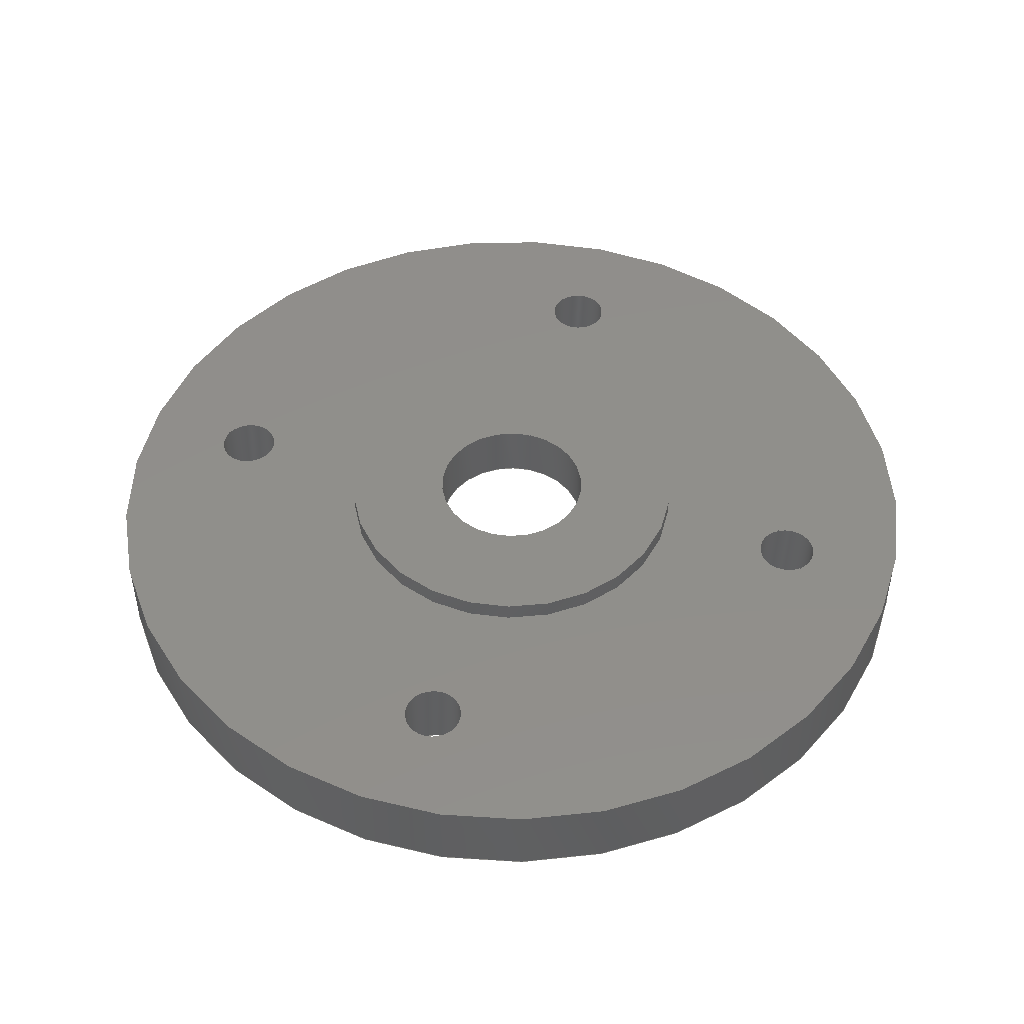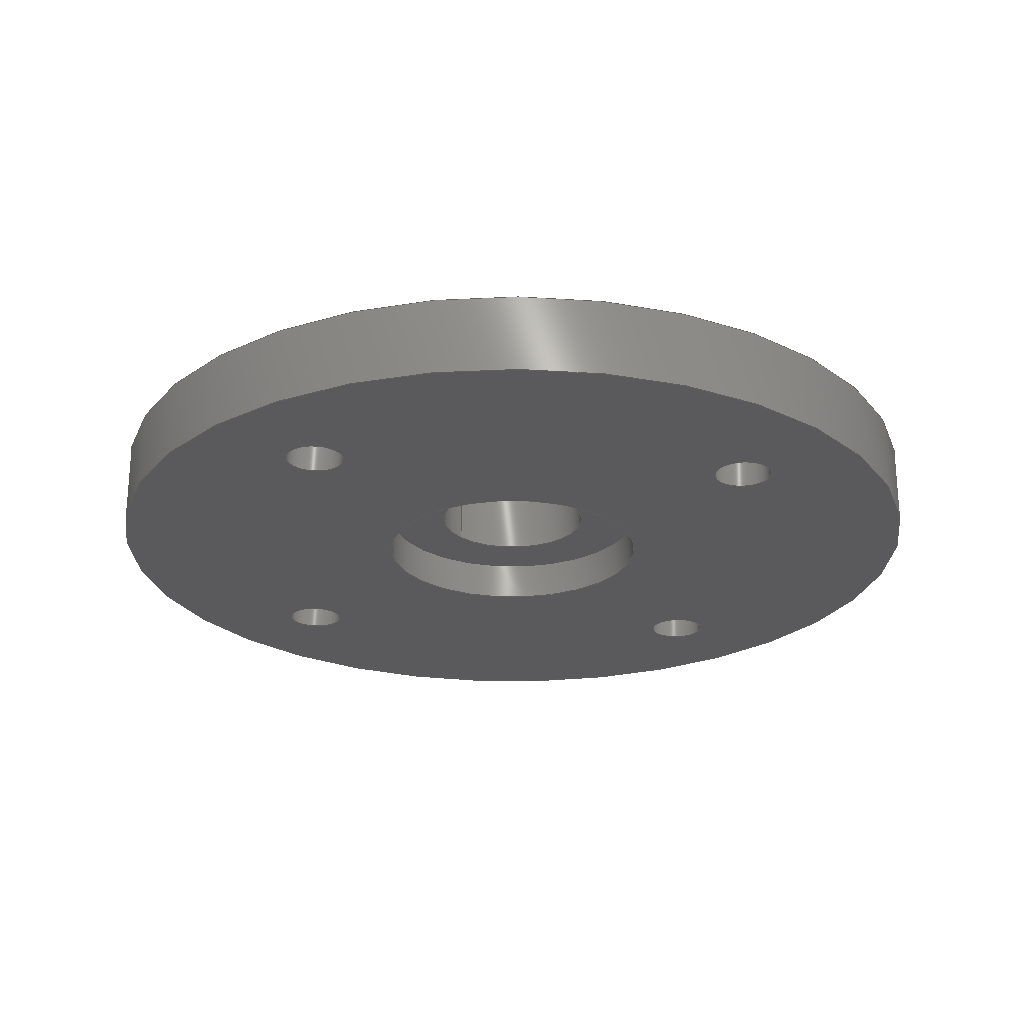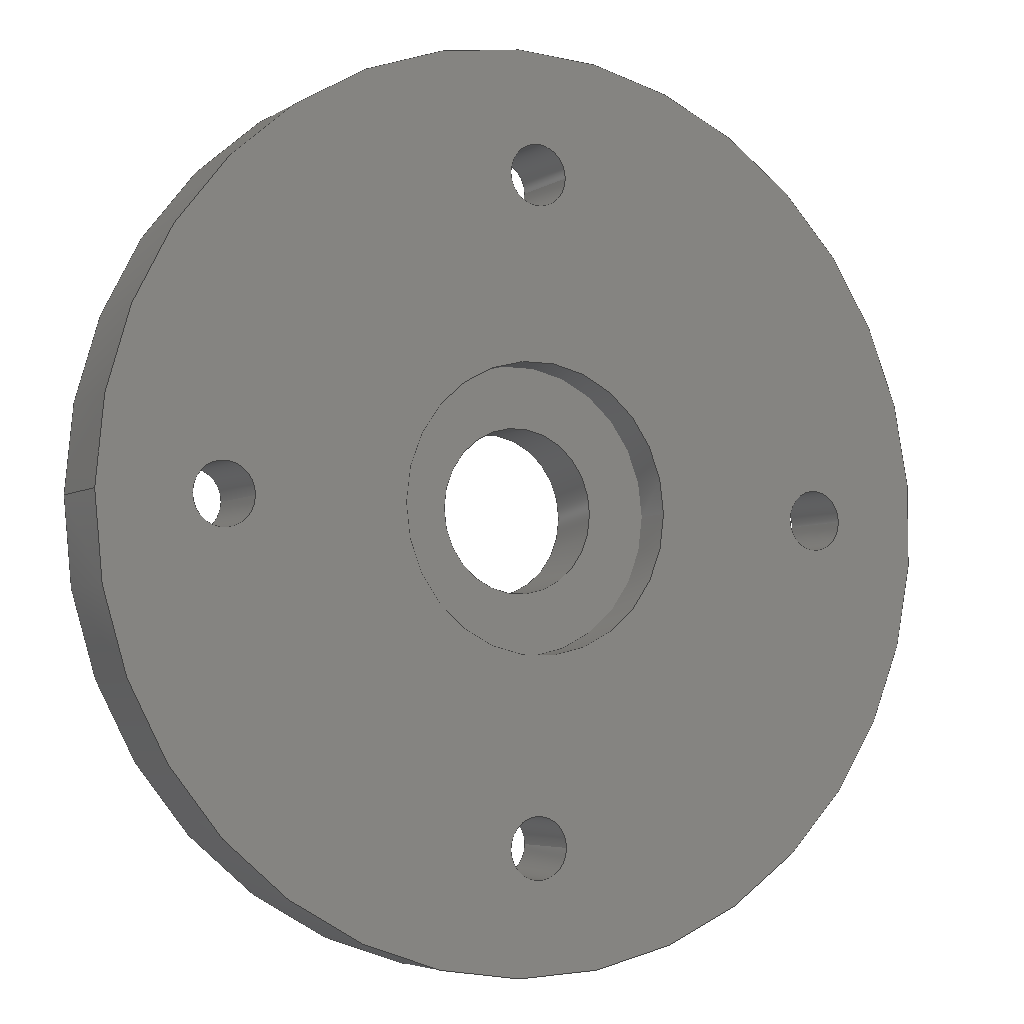
<metadata>
{"format":"step","ext":"stp","renderer":"f3d","projection":"perspective","resolution":1024,"background":"white","views":[{"elev":48.4,"azim":-75.0,"up":"+Z"},{"elev":-24.4,"azim":-139.8,"up":"+Z"},{"elev":-4.7,"azim":151.0,"up":"+Y"}]}
</metadata>
<code>
ISO-10303-21;
DATA;
#1=MECHANICAL_DESIGN_GEOMETRIC_PRESENTATION_REPRESENTATION('',(#4),#368);
#2=SHAPE_REPRESENTATION_RELATIONSHIP('SRR','None',#375,#3);
#3=ADVANCED_BREP_SHAPE_REPRESENTATION('',(#5),#367);
#4=STYLED_ITEM('',(#384),#5);
#5=MANIFOLD_SOLID_BREP('Solid1',#198);
#6=FACE_BOUND('',#40,.T.);
#7=FACE_BOUND('',#44,.T.);
#8=FACE_BOUND('',#47,.T.);
#9=FACE_BOUND('',#48,.T.);
#10=FACE_BOUND('',#49,.T.);
#11=FACE_BOUND('',#50,.T.);
#12=FACE_BOUND('',#51,.T.);
#13=FACE_BOUND('',#53,.T.);
#14=FACE_BOUND('',#54,.T.);
#15=FACE_BOUND('',#55,.T.);
#16=FACE_BOUND('',#56,.T.);
#17=FACE_BOUND('',#57,.T.);
#18=PLANE('',#233);
#19=PLANE('',#240);
#20=PLANE('',#244);
#21=PLANE('',#245);
#22=FACE_OUTER_BOUND('',#34,.T.);
#23=FACE_OUTER_BOUND('',#35,.T.);
#24=FACE_OUTER_BOUND('',#36,.T.);
#25=FACE_OUTER_BOUND('',#37,.T.);
#26=FACE_OUTER_BOUND('',#38,.T.);
#27=FACE_OUTER_BOUND('',#39,.T.);
#28=FACE_OUTER_BOUND('',#41,.T.);
#29=FACE_OUTER_BOUND('',#42,.T.);
#30=FACE_OUTER_BOUND('',#43,.T.);
#31=FACE_OUTER_BOUND('',#45,.T.);
#32=FACE_OUTER_BOUND('',#46,.T.);
#33=FACE_OUTER_BOUND('',#52,.T.);
#34=EDGE_LOOP('',(#130,#131,#132,#133));
#35=EDGE_LOOP('',(#134,#135,#136,#137));
#36=EDGE_LOOP('',(#138,#139,#140,#141));
#37=EDGE_LOOP('',(#142,#143,#144,#145));
#38=EDGE_LOOP('',(#146,#147,#148,#149));
#39=EDGE_LOOP('',(#150));
#40=EDGE_LOOP('',(#151));
#41=EDGE_LOOP('',(#152,#153,#154,#155));
#42=EDGE_LOOP('',(#156,#157,#158,#159));
#43=EDGE_LOOP('',(#160));
#44=EDGE_LOOP('',(#161));
#45=EDGE_LOOP('',(#162,#163,#164,#165));
#46=EDGE_LOOP('',(#166));
#47=EDGE_LOOP('',(#167));
#48=EDGE_LOOP('',(#168));
#49=EDGE_LOOP('',(#169));
#50=EDGE_LOOP('',(#170));
#51=EDGE_LOOP('',(#171));
#52=EDGE_LOOP('',(#172));
#53=EDGE_LOOP('',(#173));
#54=EDGE_LOOP('',(#174));
#55=EDGE_LOOP('',(#175));
#56=EDGE_LOOP('',(#176));
#57=EDGE_LOOP('',(#177));
#58=LINE('',#317,#66);
#59=LINE('',#323,#67);
#60=LINE('',#329,#68);
#61=LINE('',#335,#69);
#62=LINE('',#341,#70);
#63=LINE('',#349,#71);
#64=LINE('',#354,#72);
#65=LINE('',#361,#73);
#66=VECTOR('',#252,0.75);
#67=VECTOR('',#259,0.75);
#68=VECTOR('',#266,0.75);
#69=VECTOR('',#273,0.75);
#70=VECTOR('',#280,3.5);
#71=VECTOR('',#291,2);
#72=VECTOR('',#296,4.5);
#73=VECTOR('',#305,11);
#74=CIRCLE('',#219,0.75);
#75=CIRCLE('',#220,0.75);
#76=CIRCLE('',#222,0.75);
#77=CIRCLE('',#223,0.75);
#78=CIRCLE('',#225,0.75);
#79=CIRCLE('',#226,0.75);
#80=CIRCLE('',#228,0.75);
#81=CIRCLE('',#229,0.75);
#82=CIRCLE('',#231,3.5);
#83=CIRCLE('',#232,3.5);
#84=CIRCLE('',#234,2);
#85=CIRCLE('',#236,2);
#86=CIRCLE('',#238,4.5);
#87=CIRCLE('',#239,4.5);
#88=CIRCLE('',#242,11);
#89=CIRCLE('',#243,11);
#90=VERTEX_POINT('',#314);
#91=VERTEX_POINT('',#316);
#92=VERTEX_POINT('',#320);
#93=VERTEX_POINT('',#322);
#94=VERTEX_POINT('',#326);
#95=VERTEX_POINT('',#328);
#96=VERTEX_POINT('',#332);
#97=VERTEX_POINT('',#334);
#98=VERTEX_POINT('',#338);
#99=VERTEX_POINT('',#340);
#100=VERTEX_POINT('',#344);
#101=VERTEX_POINT('',#347);
#102=VERTEX_POINT('',#351);
#103=VERTEX_POINT('',#353);
#104=VERTEX_POINT('',#358);
#105=VERTEX_POINT('',#360);
#106=EDGE_CURVE('',#90,#90,#74,.T.);
#107=EDGE_CURVE('',#90,#91,#58,.T.);
#108=EDGE_CURVE('',#91,#91,#75,.T.);
#109=EDGE_CURVE('',#92,#92,#76,.T.);
#110=EDGE_CURVE('',#92,#93,#59,.T.);
#111=EDGE_CURVE('',#93,#93,#77,.T.);
#112=EDGE_CURVE('',#94,#94,#78,.T.);
#113=EDGE_CURVE('',#94,#95,#60,.T.);
#114=EDGE_CURVE('',#95,#95,#79,.T.);
#115=EDGE_CURVE('',#96,#96,#80,.T.);
#116=EDGE_CURVE('',#96,#97,#61,.T.);
#117=EDGE_CURVE('',#97,#97,#81,.T.);
#118=EDGE_CURVE('',#98,#98,#82,.T.);
#119=EDGE_CURVE('',#98,#99,#62,.T.);
#120=EDGE_CURVE('',#99,#99,#83,.T.);
#121=EDGE_CURVE('',#100,#100,#84,.T.);
#122=EDGE_CURVE('',#101,#101,#85,.T.);
#123=EDGE_CURVE('',#101,#100,#63,.T.);
#124=EDGE_CURVE('',#102,#102,#86,.T.);
#125=EDGE_CURVE('',#102,#103,#64,.T.);
#126=EDGE_CURVE('',#103,#103,#87,.T.);
#127=EDGE_CURVE('',#104,#104,#88,.T.);
#128=EDGE_CURVE('',#104,#105,#65,.T.);
#129=EDGE_CURVE('',#105,#105,#89,.T.);
#130=ORIENTED_EDGE('',*,*,#106,.F.);
#131=ORIENTED_EDGE('',*,*,#107,.T.);
#132=ORIENTED_EDGE('',*,*,#108,.F.);
#133=ORIENTED_EDGE('',*,*,#107,.F.);
#134=ORIENTED_EDGE('',*,*,#109,.F.);
#135=ORIENTED_EDGE('',*,*,#110,.T.);
#136=ORIENTED_EDGE('',*,*,#111,.F.);
#137=ORIENTED_EDGE('',*,*,#110,.F.);
#138=ORIENTED_EDGE('',*,*,#112,.F.);
#139=ORIENTED_EDGE('',*,*,#113,.T.);
#140=ORIENTED_EDGE('',*,*,#114,.F.);
#141=ORIENTED_EDGE('',*,*,#113,.F.);
#142=ORIENTED_EDGE('',*,*,#115,.F.);
#143=ORIENTED_EDGE('',*,*,#116,.T.);
#144=ORIENTED_EDGE('',*,*,#117,.F.);
#145=ORIENTED_EDGE('',*,*,#116,.F.);
#146=ORIENTED_EDGE('',*,*,#118,.F.);
#147=ORIENTED_EDGE('',*,*,#119,.T.);
#148=ORIENTED_EDGE('',*,*,#120,.T.);
#149=ORIENTED_EDGE('',*,*,#119,.F.);
#150=ORIENTED_EDGE('',*,*,#120,.F.);
#151=ORIENTED_EDGE('',*,*,#121,.F.);
#152=ORIENTED_EDGE('',*,*,#122,.F.);
#153=ORIENTED_EDGE('',*,*,#123,.T.);
#154=ORIENTED_EDGE('',*,*,#121,.T.);
#155=ORIENTED_EDGE('',*,*,#123,.F.);
#156=ORIENTED_EDGE('',*,*,#124,.F.);
#157=ORIENTED_EDGE('',*,*,#125,.T.);
#158=ORIENTED_EDGE('',*,*,#126,.F.);
#159=ORIENTED_EDGE('',*,*,#125,.F.);
#160=ORIENTED_EDGE('',*,*,#124,.T.);
#161=ORIENTED_EDGE('',*,*,#122,.T.);
#162=ORIENTED_EDGE('',*,*,#127,.F.);
#163=ORIENTED_EDGE('',*,*,#128,.T.);
#164=ORIENTED_EDGE('',*,*,#129,.F.);
#165=ORIENTED_EDGE('',*,*,#128,.F.);
#166=ORIENTED_EDGE('',*,*,#129,.T.);
#167=ORIENTED_EDGE('',*,*,#106,.T.);
#168=ORIENTED_EDGE('',*,*,#109,.T.);
#169=ORIENTED_EDGE('',*,*,#112,.T.);
#170=ORIENTED_EDGE('',*,*,#115,.T.);
#171=ORIENTED_EDGE('',*,*,#118,.T.);
#172=ORIENTED_EDGE('',*,*,#127,.T.);
#173=ORIENTED_EDGE('',*,*,#108,.T.);
#174=ORIENTED_EDGE('',*,*,#111,.T.);
#175=ORIENTED_EDGE('',*,*,#114,.T.);
#176=ORIENTED_EDGE('',*,*,#117,.T.);
#177=ORIENTED_EDGE('',*,*,#126,.T.);
#178=CYLINDRICAL_SURFACE('',#218,0.75);
#179=CYLINDRICAL_SURFACE('',#221,0.75);
#180=CYLINDRICAL_SURFACE('',#224,0.75);
#181=CYLINDRICAL_SURFACE('',#227,0.75);
#182=CYLINDRICAL_SURFACE('',#230,3.5);
#183=CYLINDRICAL_SURFACE('',#235,2);
#184=CYLINDRICAL_SURFACE('',#237,4.5);
#185=CYLINDRICAL_SURFACE('',#241,11);
#186=ADVANCED_FACE('',(#22),#178,.F.);
#187=ADVANCED_FACE('',(#23),#179,.F.);
#188=ADVANCED_FACE('',(#24),#180,.F.);
#189=ADVANCED_FACE('',(#25),#181,.F.);
#190=ADVANCED_FACE('',(#26),#182,.F.);
#191=ADVANCED_FACE('',(#27,#6),#18,.F.);
#192=ADVANCED_FACE('',(#28),#183,.F.);
#193=ADVANCED_FACE('',(#29),#184,.T.);
#194=ADVANCED_FACE('',(#30,#7),#19,.T.);
#195=ADVANCED_FACE('',(#31),#185,.T.);
#196=ADVANCED_FACE('',(#32,#8,#9,#10,#11,#12),#20,.F.);
#197=ADVANCED_FACE('',(#33,#13,#14,#15,#16,#17),#21,.T.);
#198=CLOSED_SHELL('',(#186,#187,#188,#189,#190,#191,#192,#193,#194,#195,
#196,#197));
#199=DERIVED_UNIT_ELEMENT(#201,1);
#200=DERIVED_UNIT_ELEMENT(#370,3);
#201=(
MASS_UNIT()
NAMED_UNIT(*)
SI_UNIT($,.GRAM.)
);
#202=DERIVED_UNIT((#199,#200));
#203=MEASURE_REPRESENTATION_ITEM('density measure',
POSITIVE_RATIO_MEASURE(1.06),#202);
#204=PROPERTY_DEFINITION_REPRESENTATION(#209,#206);
#205=PROPERTY_DEFINITION_REPRESENTATION(#210,#207);
#206=REPRESENTATION('material name',(#208),#367);
#207=REPRESENTATION('density',(#203),#367);
#208=DESCRIPTIVE_REPRESENTATION_ITEM('ABS Plastic','ABS Plastic');
#209=PROPERTY_DEFINITION('material property','material name',#377);
#210=PROPERTY_DEFINITION('material property','density of part',#377);
#211=DATE_TIME_ROLE('creation_date');
#212=APPLIED_DATE_AND_TIME_ASSIGNMENT(#213,#211,(#377));
#213=DATE_AND_TIME(#214,#215);
#214=CALENDAR_DATE(2018,19,1);
#215=LOCAL_TIME(0,0,0,#216);
#216=COORDINATED_UNIVERSAL_TIME_OFFSET(0,0,.BEHIND.);
#217=AXIS2_PLACEMENT_3D('placement',#312,#246,#247);
#218=AXIS2_PLACEMENT_3D('',#313,#248,#249);
#219=AXIS2_PLACEMENT_3D('',#315,#250,#251);
#220=AXIS2_PLACEMENT_3D('',#318,#253,#254);
#221=AXIS2_PLACEMENT_3D('',#319,#255,#256);
#222=AXIS2_PLACEMENT_3D('',#321,#257,#258);
#223=AXIS2_PLACEMENT_3D('',#324,#260,#261);
#224=AXIS2_PLACEMENT_3D('',#325,#262,#263);
#225=AXIS2_PLACEMENT_3D('',#327,#264,#265);
#226=AXIS2_PLACEMENT_3D('',#330,#267,#268);
#227=AXIS2_PLACEMENT_3D('',#331,#269,#270);
#228=AXIS2_PLACEMENT_3D('',#333,#271,#272);
#229=AXIS2_PLACEMENT_3D('',#336,#274,#275);
#230=AXIS2_PLACEMENT_3D('',#337,#276,#277);
#231=AXIS2_PLACEMENT_3D('',#339,#278,#279);
#232=AXIS2_PLACEMENT_3D('',#342,#281,#282);
#233=AXIS2_PLACEMENT_3D('',#343,#283,#284);
#234=AXIS2_PLACEMENT_3D('',#345,#285,#286);
#235=AXIS2_PLACEMENT_3D('',#346,#287,#288);
#236=AXIS2_PLACEMENT_3D('',#348,#289,#290);
#237=AXIS2_PLACEMENT_3D('',#350,#292,#293);
#238=AXIS2_PLACEMENT_3D('',#352,#294,#295);
#239=AXIS2_PLACEMENT_3D('',#355,#297,#298);
#240=AXIS2_PLACEMENT_3D('',#356,#299,#300);
#241=AXIS2_PLACEMENT_3D('',#357,#301,#302);
#242=AXIS2_PLACEMENT_3D('',#359,#303,#304);
#243=AXIS2_PLACEMENT_3D('',#362,#306,#307);
#244=AXIS2_PLACEMENT_3D('',#363,#308,#309);
#245=AXIS2_PLACEMENT_3D('',#364,#310,#311);
#246=DIRECTION('axis',(0,0,1));
#247=DIRECTION('refdir',(1,0,0));
#248=DIRECTION('center_axis',(0,0,1));
#249=DIRECTION('ref_axis',(1,0,0));
#250=DIRECTION('center_axis',(0,0,1));
#251=DIRECTION('ref_axis',(1,0,0));
#252=DIRECTION('',(0,0,1));
#253=DIRECTION('center_axis',(0,0,-1));
#254=DIRECTION('ref_axis',(1,0,0));
#255=DIRECTION('center_axis',(0,0,1));
#256=DIRECTION('ref_axis',(1,0,0));
#257=DIRECTION('center_axis',(0,0,1));
#258=DIRECTION('ref_axis',(1,0,0));
#259=DIRECTION('',(0,0,1));
#260=DIRECTION('center_axis',(0,0,-1));
#261=DIRECTION('ref_axis',(1,0,0));
#262=DIRECTION('center_axis',(0,0,1));
#263=DIRECTION('ref_axis',(1,0,0));
#264=DIRECTION('center_axis',(0,0,1));
#265=DIRECTION('ref_axis',(1,0,0));
#266=DIRECTION('',(0,0,1));
#267=DIRECTION('center_axis',(0,0,-1));
#268=DIRECTION('ref_axis',(1,0,0));
#269=DIRECTION('center_axis',(0,0,1));
#270=DIRECTION('ref_axis',(1,0,0));
#271=DIRECTION('center_axis',(0,0,1));
#272=DIRECTION('ref_axis',(1,0,0));
#273=DIRECTION('',(0,0,1));
#274=DIRECTION('center_axis',(0,0,-1));
#275=DIRECTION('ref_axis',(1,0,0));
#276=DIRECTION('center_axis',(0,0,1));
#277=DIRECTION('ref_axis',(1,0,0));
#278=DIRECTION('center_axis',(0,0,1));
#279=DIRECTION('ref_axis',(1,0,0));
#280=DIRECTION('',(0,0,1));
#281=DIRECTION('center_axis',(0,0,1));
#282=DIRECTION('ref_axis',(1,0,0));
#283=DIRECTION('center_axis',(0,0,1));
#284=DIRECTION('ref_axis',(1,0,0));
#285=DIRECTION('center_axis',(0,0,-1));
#286=DIRECTION('ref_axis',(-1,0,0));
#287=DIRECTION('center_axis',(0,0,-1));
#288=DIRECTION('ref_axis',(-1,0,0));
#289=DIRECTION('center_axis',(0,0,-1));
#290=DIRECTION('ref_axis',(-1,0,0));
#291=DIRECTION('',(0,0,-1));
#292=DIRECTION('center_axis',(0,0,1));
#293=DIRECTION('ref_axis',(-1,0,0));
#294=DIRECTION('center_axis',(0,0,1));
#295=DIRECTION('ref_axis',(-1,0,0));
#296=DIRECTION('',(0,0,-1));
#297=DIRECTION('center_axis',(0,0,-1));
#298=DIRECTION('ref_axis',(-1,0,0));
#299=DIRECTION('center_axis',(0,0,1));
#300=DIRECTION('ref_axis',(1,0,0));
#301=DIRECTION('center_axis',(0,0,1));
#302=DIRECTION('ref_axis',(-1,0,0));
#303=DIRECTION('center_axis',(0,0,1));
#304=DIRECTION('ref_axis',(-1,0,0));
#305=DIRECTION('',(0,0,-1));
#306=DIRECTION('center_axis',(0,0,-1));
#307=DIRECTION('ref_axis',(-1,0,0));
#308=DIRECTION('center_axis',(0,0,1));
#309=DIRECTION('ref_axis',(1,0,0));
#310=DIRECTION('center_axis',(0,0,1));
#311=DIRECTION('ref_axis',(1,0,0));
#312=CARTESIAN_POINT('',(0,0,0));
#313=CARTESIAN_POINT('Origin',(8,0,0));
#314=CARTESIAN_POINT('',(7.25,9.185e-17,0));
#315=CARTESIAN_POINT('Origin',(8,0,0));
#316=CARTESIAN_POINT('',(7.25,9.185e-17,2));
#317=CARTESIAN_POINT('',(7.25,-9.185e-17,0));
#318=CARTESIAN_POINT('Origin',(8,0,2));
#319=CARTESIAN_POINT('Origin',(0,-8,0));
#320=CARTESIAN_POINT('',(-0.75,-8,0));
#321=CARTESIAN_POINT('Origin',(0,-8,0));
#322=CARTESIAN_POINT('',(-0.75,-8,2));
#323=CARTESIAN_POINT('',(-0.75,-8,0));
#324=CARTESIAN_POINT('Origin',(0,-8,2));
#325=CARTESIAN_POINT('Origin',(-8,0,0));
#326=CARTESIAN_POINT('',(-8.75,9.185e-17,0));
#327=CARTESIAN_POINT('Origin',(-8,0,0));
#328=CARTESIAN_POINT('',(-8.75,9.185e-17,2));
#329=CARTESIAN_POINT('',(-8.75,-9.185e-17,0));
#330=CARTESIAN_POINT('Origin',(-8,0,2));
#331=CARTESIAN_POINT('Origin',(0,8,0));
#332=CARTESIAN_POINT('',(-0.75,8,0));
#333=CARTESIAN_POINT('Origin',(0,8,0));
#334=CARTESIAN_POINT('',(-0.75,8,2));
#335=CARTESIAN_POINT('',(-0.75,8,0));
#336=CARTESIAN_POINT('Origin',(0,8,2));
#337=CARTESIAN_POINT('Origin',(0,0,0));
#338=CARTESIAN_POINT('',(-3.5,4.286e-16,0));
#339=CARTESIAN_POINT('Origin',(0,0,0));
#340=CARTESIAN_POINT('',(-3.5,4.286e-16,1));
#341=CARTESIAN_POINT('',(-3.5,-4.286e-16,0));
#342=CARTESIAN_POINT('Origin',(0,0,1));
#343=CARTESIAN_POINT('Origin',(1.679e-16,0,1));
#344=CARTESIAN_POINT('',(2,-2.449e-16,1));
#345=CARTESIAN_POINT('Origin',(0,0,1));
#346=CARTESIAN_POINT('Origin',(0,0,2.5));
#347=CARTESIAN_POINT('',(2,2.449e-16,2.5));
#348=CARTESIAN_POINT('Origin',(0,0,2.5));
#349=CARTESIAN_POINT('',(2,-2.449e-16,2.5));
#350=CARTESIAN_POINT('Origin',(0,0,2));
#351=CARTESIAN_POINT('',(4.5,5.511e-16,2.5));
#352=CARTESIAN_POINT('Origin',(0,0,2.5));
#353=CARTESIAN_POINT('',(4.5,5.511e-16,2));
#354=CARTESIAN_POINT('',(4.5,5.511e-16,2));
#355=CARTESIAN_POINT('Origin',(0,0,2));
#356=CARTESIAN_POINT('Origin',(-2.515e-16,0,2.5));
#357=CARTESIAN_POINT('Origin',(0,0,0));
#358=CARTESIAN_POINT('',(11,1.347e-15,2));
#359=CARTESIAN_POINT('Origin',(0,0,2));
#360=CARTESIAN_POINT('',(11,1.347e-15,0));
#361=CARTESIAN_POINT('',(11,1.347e-15,0));
#362=CARTESIAN_POINT('Origin',(0,0,0));
#363=CARTESIAN_POINT('Origin',(-4.487e-16,0,0));
#364=CARTESIAN_POINT('Origin',(-4.487e-16,0,2));
#365=UNCERTAINTY_MEASURE_WITH_UNIT(LENGTH_MEASURE(0.01),#369,
'DISTANCE_ACCURACY_VALUE',
'Maximum model space distance between geometric entities at asserted c
onnectivities');
#366=UNCERTAINTY_MEASURE_WITH_UNIT(LENGTH_MEASURE(0.01),#369,
'DISTANCE_ACCURACY_VALUE',
'Maximum model space distance between geometric entities at asserted c
onnectivities');
#367=(
GEOMETRIC_REPRESENTATION_CONTEXT(3)
GLOBAL_UNCERTAINTY_ASSIGNED_CONTEXT((#365))
GLOBAL_UNIT_ASSIGNED_CONTEXT((#369,#371,#372))
REPRESENTATION_CONTEXT('','3D')
);
#368=(
GEOMETRIC_REPRESENTATION_CONTEXT(3)
GLOBAL_UNCERTAINTY_ASSIGNED_CONTEXT((#366))
GLOBAL_UNIT_ASSIGNED_CONTEXT((#369,#371,#372))
REPRESENTATION_CONTEXT('','3D')
);
#369=(
LENGTH_UNIT()
NAMED_UNIT(*)
SI_UNIT(.MILLI.,.METRE.)
);
#370=(
LENGTH_UNIT()
NAMED_UNIT(*)
SI_UNIT(.CENTI.,.METRE.)
);
#371=(
NAMED_UNIT(*)
PLANE_ANGLE_UNIT()
SI_UNIT($,.RADIAN.)
);
#372=(
NAMED_UNIT(*)
SI_UNIT($,.STERADIAN.)
SOLID_ANGLE_UNIT()
);
#373=SHAPE_DEFINITION_REPRESENTATION(#374,#375);
#374=PRODUCT_DEFINITION_SHAPE('',$,#377);
#375=SHAPE_REPRESENTATION('',(#217),#367);
#376=PRODUCT_DEFINITION_CONTEXT('part definition',#381,'design');
#377=PRODUCT_DEFINITION('B11','B11',#378,#376);
#378=PRODUCT_DEFINITION_FORMATION('',$,#383);
#379=PRODUCT_RELATED_PRODUCT_CATEGORY('B11','B11',(#383));
#380=APPLICATION_PROTOCOL_DEFINITION('international standard',
'automotive_design',2009,#381);
#381=APPLICATION_CONTEXT(
'Core Data for Automotive Mechanical Design Process');
#382=PRODUCT_CONTEXT('part definition',#381,'mechanical');
#383=PRODUCT('B11','B11',$,(#382));
#384=PRESENTATION_STYLE_ASSIGNMENT((#385));
#385=SURFACE_STYLE_USAGE(.BOTH.,#388);
#386=SURFACE_STYLE_RENDERING_WITH_PROPERTIES($,#392,(#387));
#387=SURFACE_STYLE_TRANSPARENT(0);
#388=SURFACE_SIDE_STYLE('',(#389,#386));
#389=SURFACE_STYLE_FILL_AREA(#390);
#390=FILL_AREA_STYLE('',(#391));
#391=FILL_AREA_STYLE_COLOUR('',#392);
#392=COLOUR_RGB('',0.9216,0.9216,0.9216);
ENDSEC;
END-ISO-10303-21;

</code>
